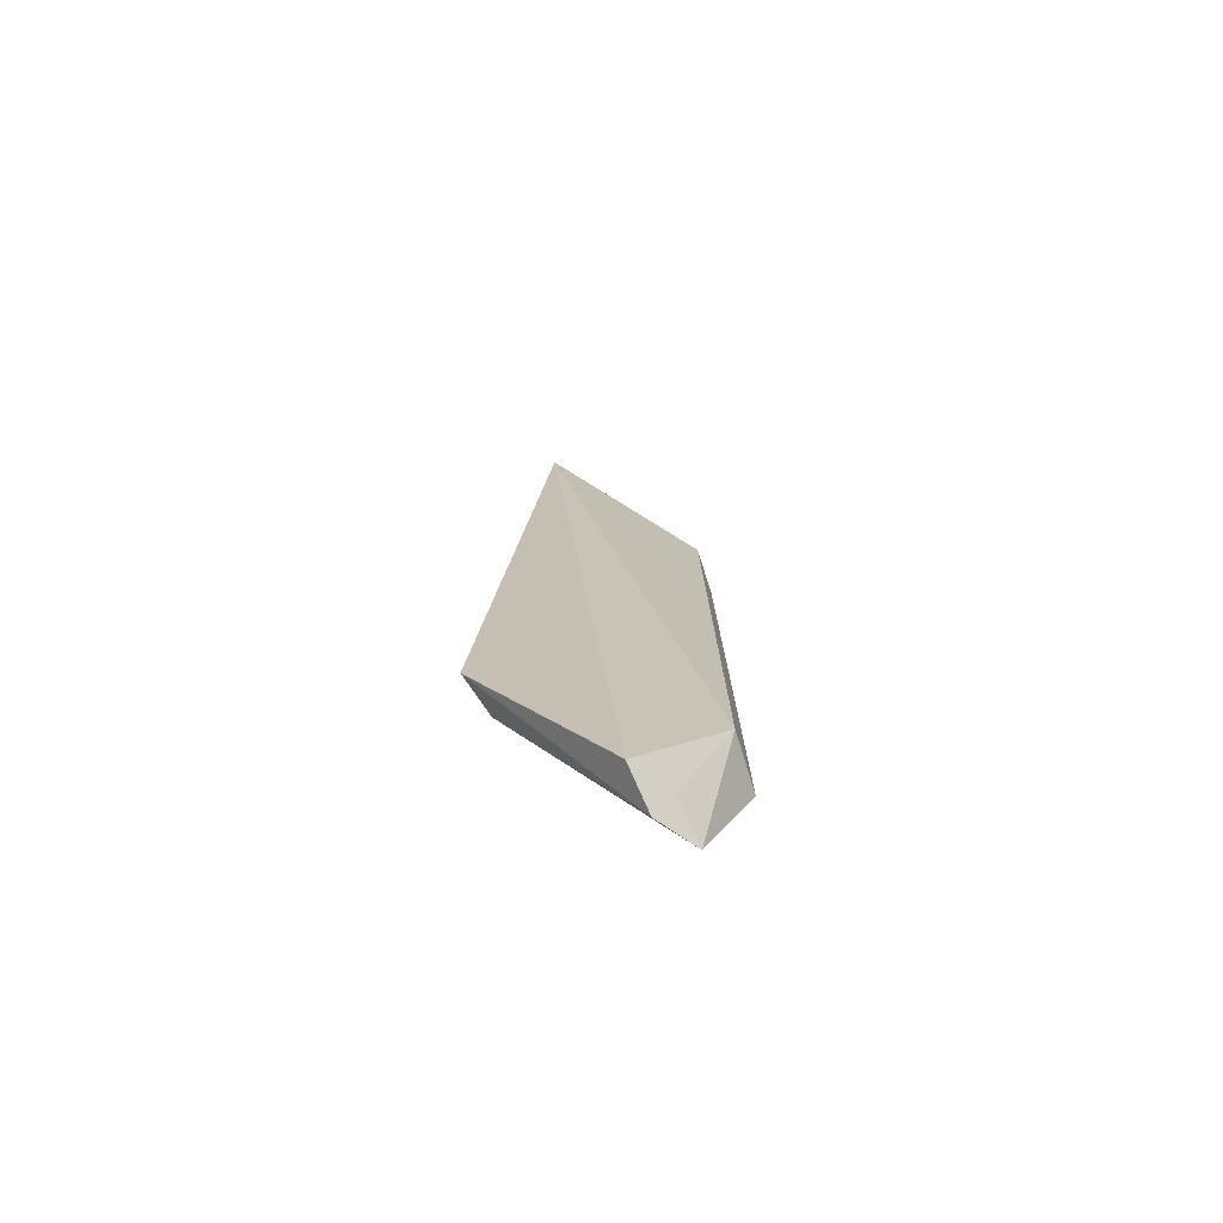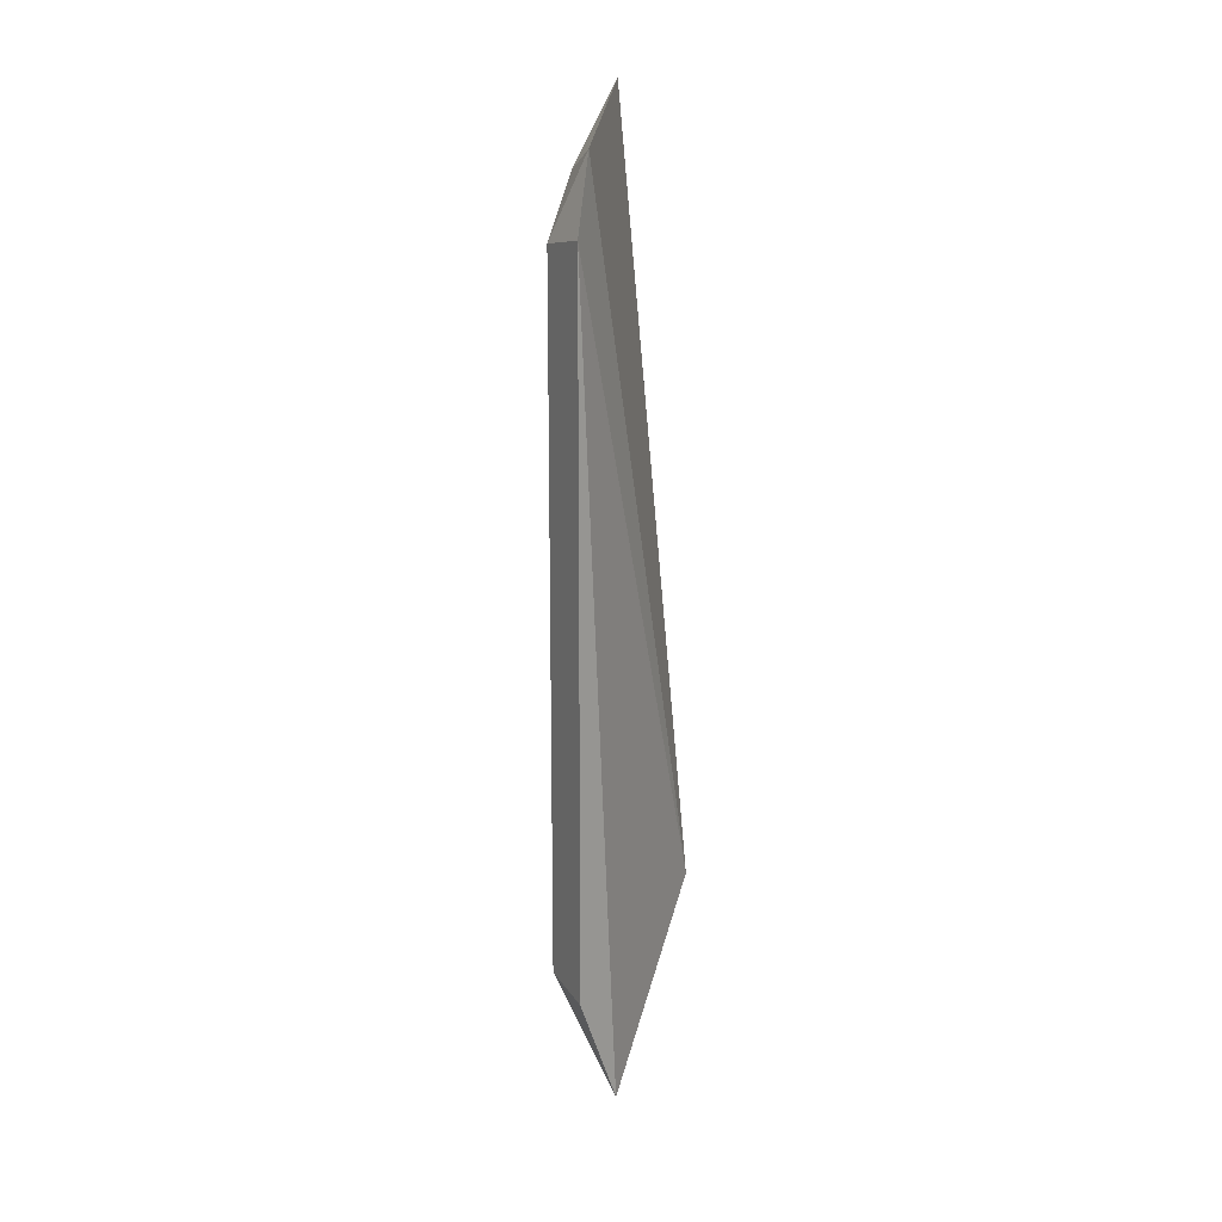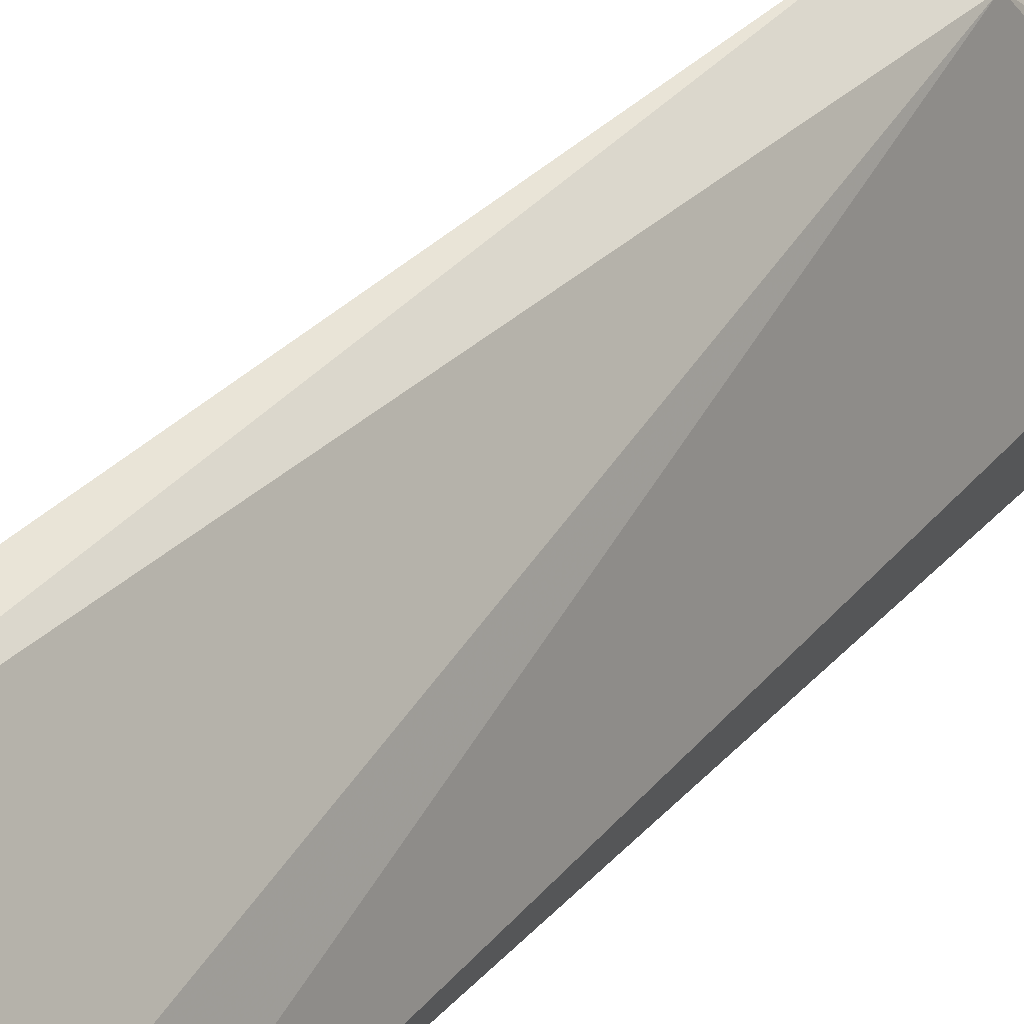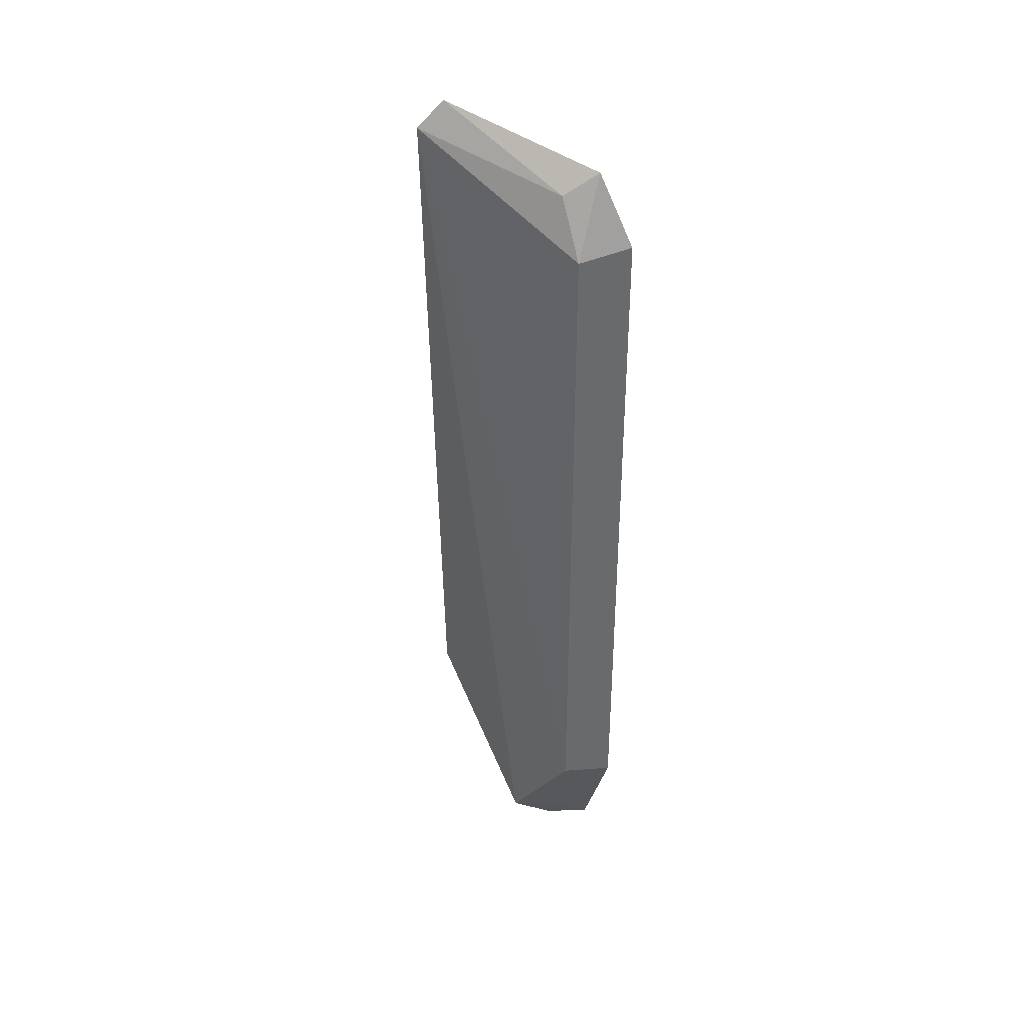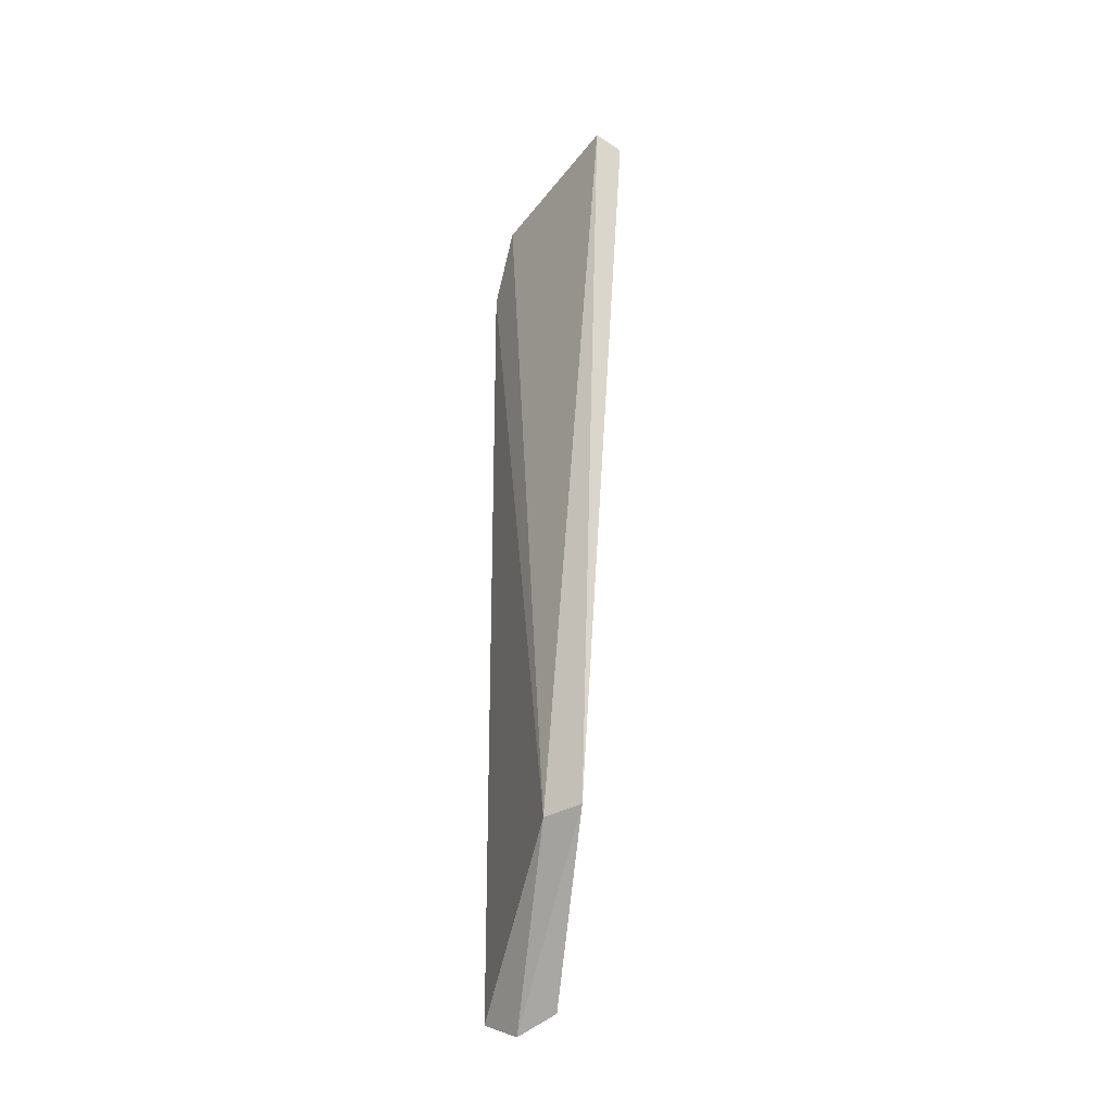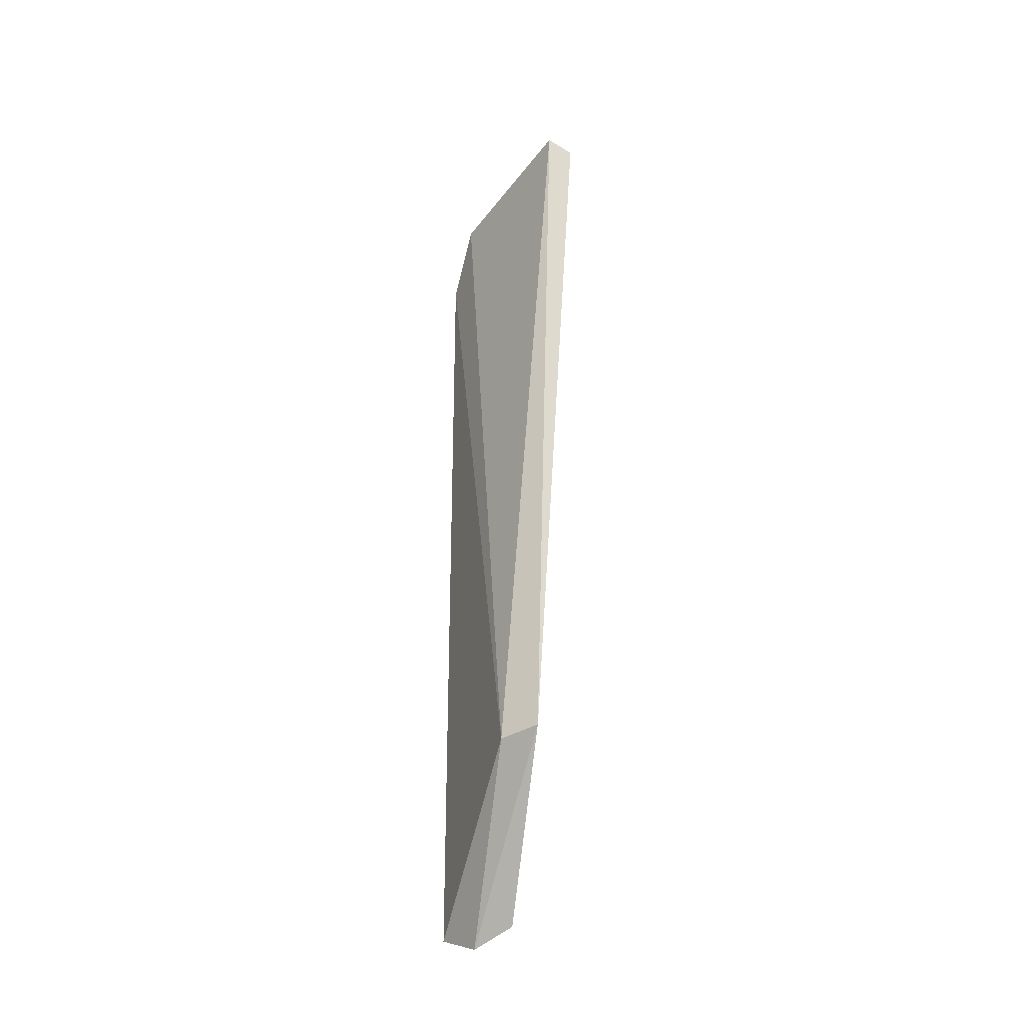
<metadata>
{"format":"obj","ext":"obj","renderer":"f3d","projection":"perspective","resolution":1024,"background":"white","views":[{"elev":-76.6,"azim":80.6,"up":"+Y"},{"elev":18.7,"azim":-146.6,"up":"+Y"},{"elev":28.8,"azim":-148.5,"up":"+Z"},{"elev":37.4,"azim":137.6,"up":"+Y"},{"elev":-22.6,"azim":-11.3,"up":"+Y"},{"elev":-26.8,"azim":-12.2,"up":"+Y"}]}
</metadata>
<code>
v -0.05639 -0.1185 -0.01696
v -0.04822 -0.1138 -0.01103
v -0.04888 -0.0731 0.02092
v -0.04071 0.1148 0.006246
v -0.0485 0.08429 -0.03206
v -0.03524 0.1083 0.009577
v -0.04835 -0.08344 -0.03231
v -0.06016 0.08662 -0.038
v -0.04978 0.09858 -0.02485
v -0.06233 -0.1145 -0.02706
v -0.05622 -0.07465 0.01351
v -0.05723 0.1037 -0.02955
v -0.05416 -0.1099 -0.02113
v -0.06001 -0.08577 -0.03825
f 1 2 3
f 6 3 2
f 6 4 3
f 7 6 2
f 7 5 6
f 8 5 7
f 9 6 5
f 9 4 6
f 10 2 1
f 11 3 4
f 11 8 10
f 11 10 1
f 11 1 3
f 12 4 9
f 12 11 4
f 12 8 11
f 12 9 5
f 12 5 8
f 13 10 7
f 13 7 2
f 13 2 10
f 14 10 8
f 14 8 7
f 14 7 10

</code>
